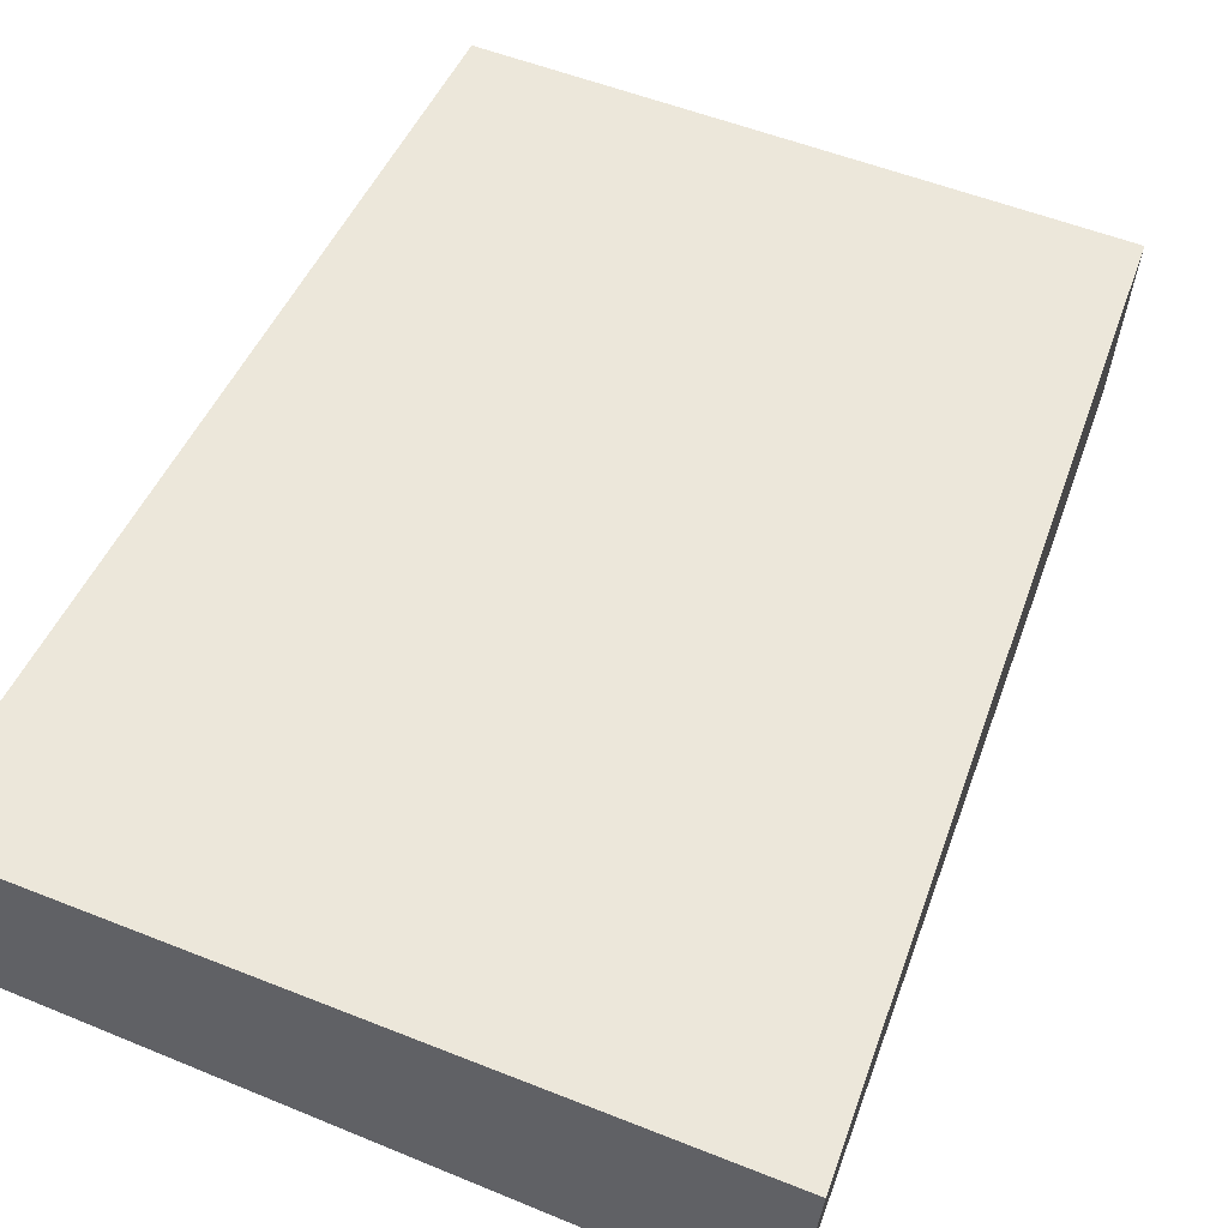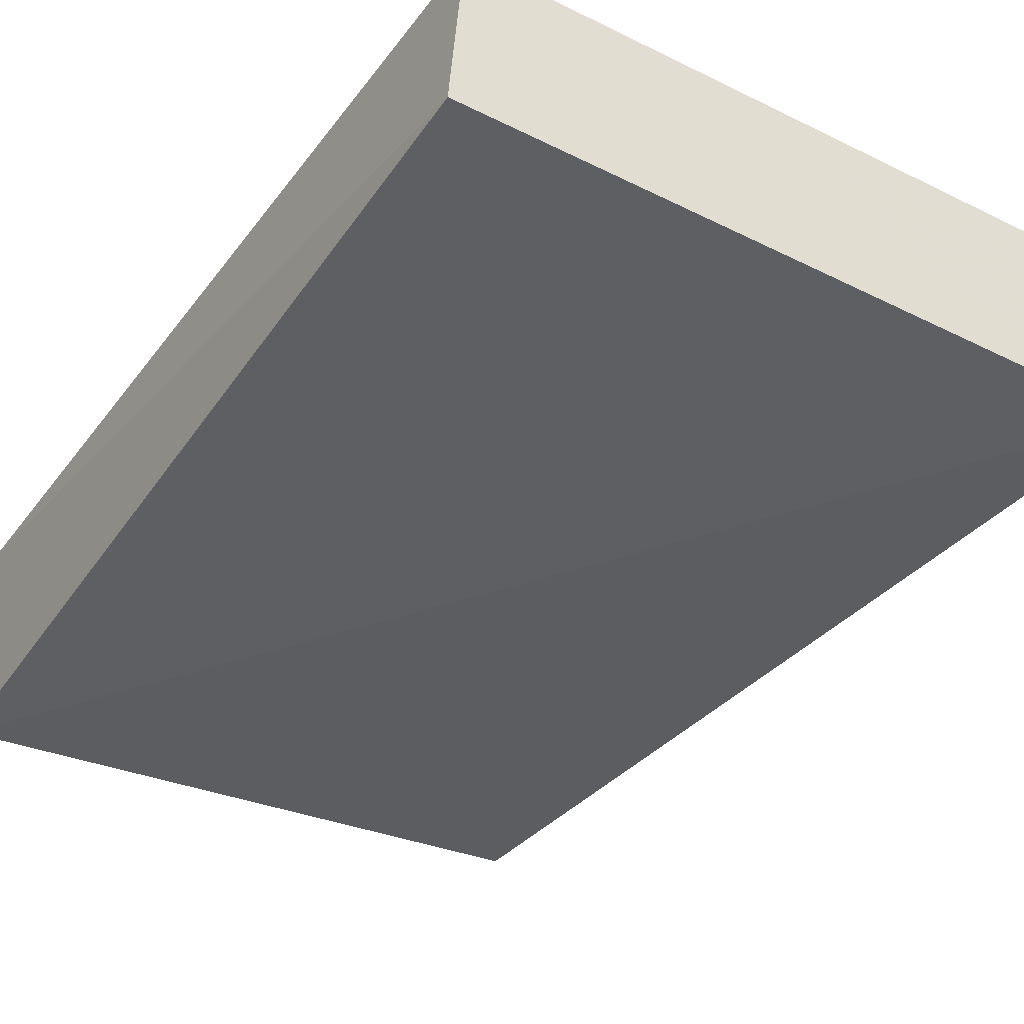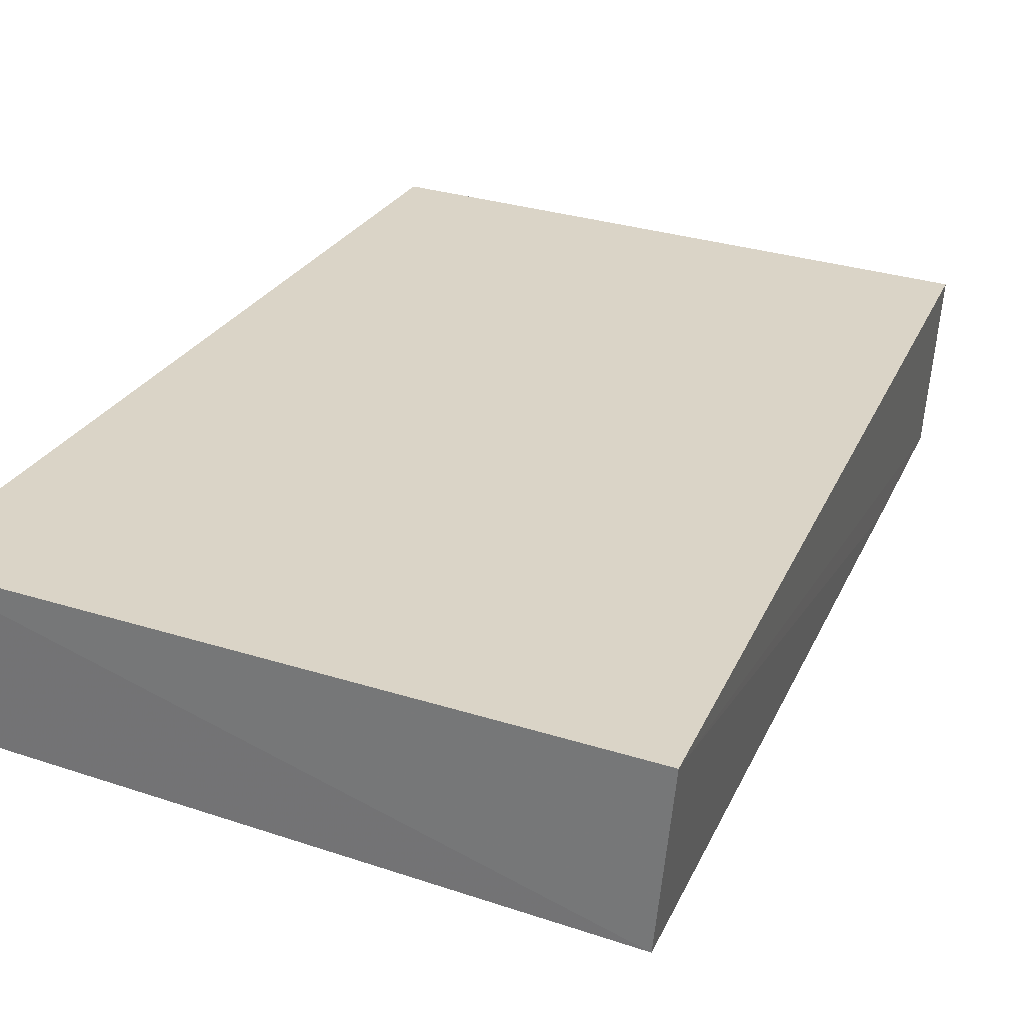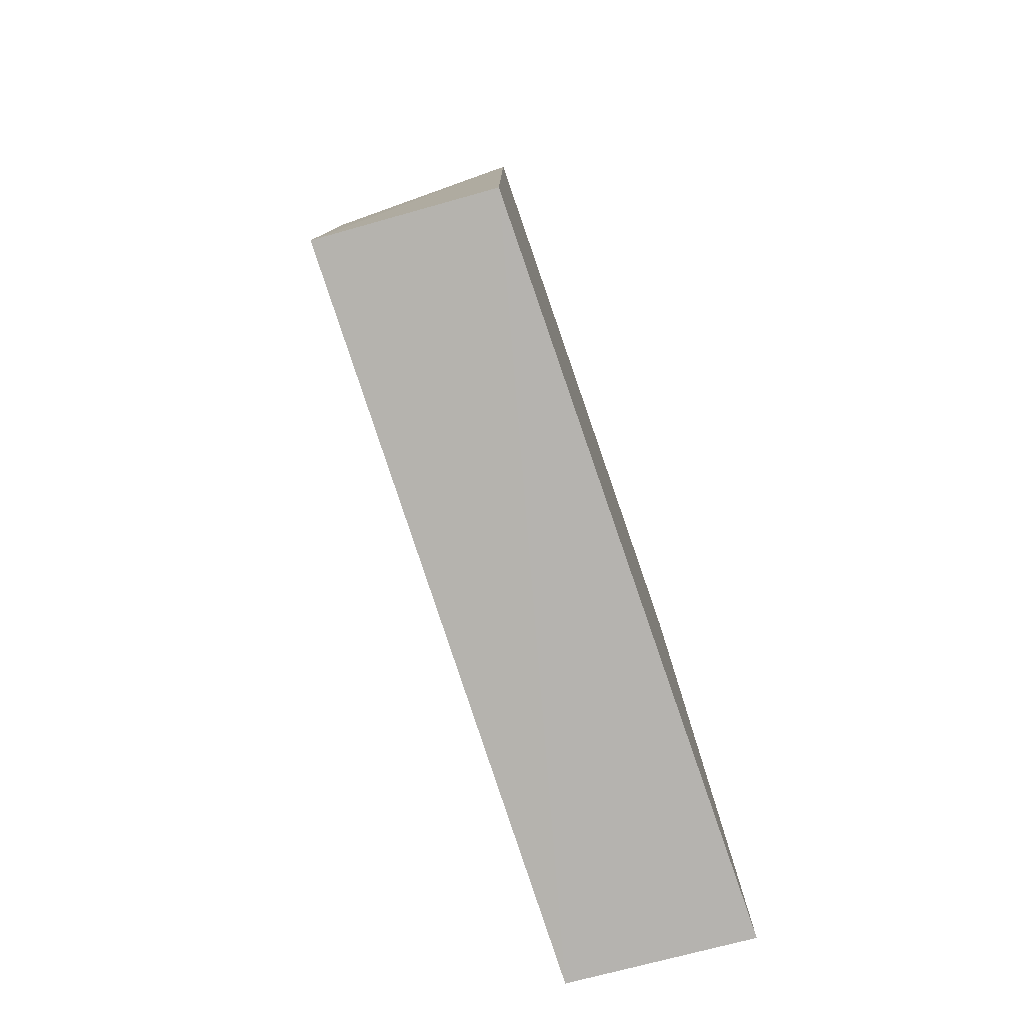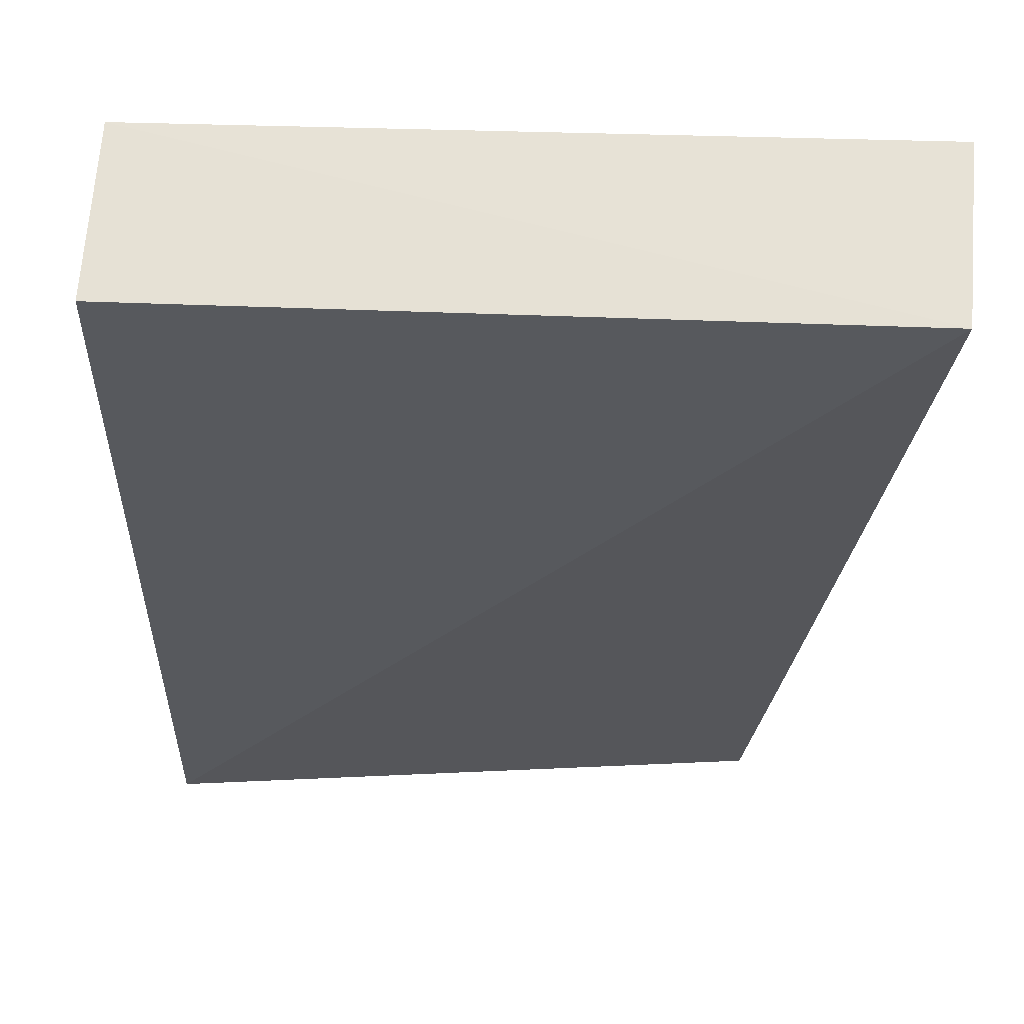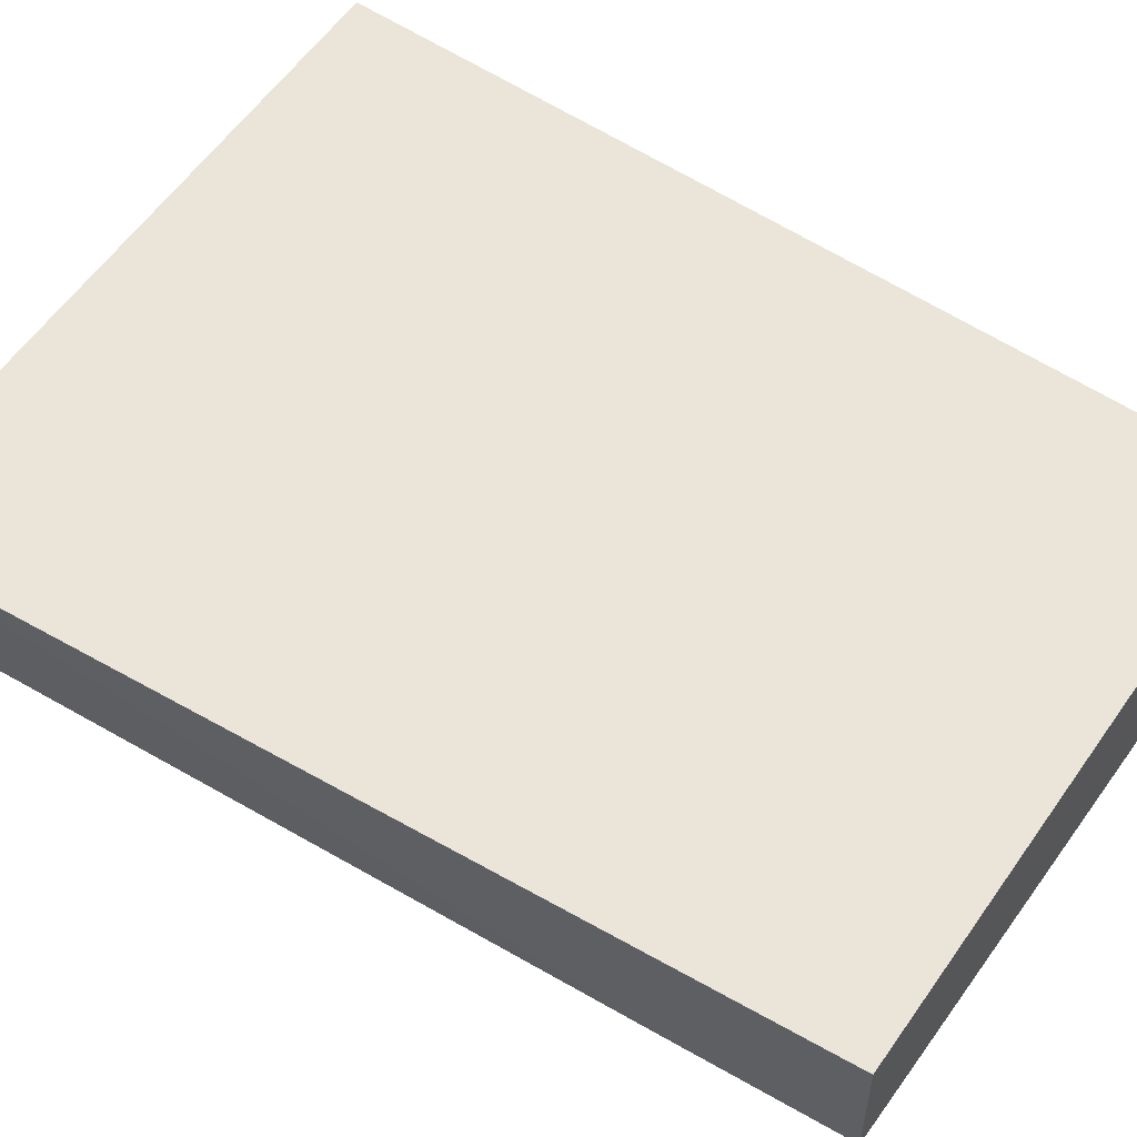
<metadata>
{"format":"obj","ext":"obj","renderer":"f3d","projection":"perspective","resolution":1024,"background":"white","views":[{"elev":50.1,"azim":-156.7,"up":"+Y"},{"elev":-37.4,"azim":147.7,"up":"+Y"},{"elev":28.7,"azim":-155.2,"up":"+Y"},{"elev":-79.9,"azim":109.4,"up":"+Z"},{"elev":-26.0,"azim":177.8,"up":"+Y"},{"elev":59.0,"azim":-55.7,"up":"+Y"}]}
</metadata>
<code>
v 0.01695 -0.0145 -0.1589
v 0.01789 -0.01018 -0.2346
v 0.01701 0.002941 -0.1591
v -0.03315 0.00266 -0.1599
v -0.03742 -0.01127 -0.2352
v 0.01701 0.002942 -0.2348
v -0.03217 -0.01197 -0.1599
v -0.03871 0.00266 -0.2352
v -0.03327 -0.01179 -0.1749
f 1 2 3
f 1 3 4
f 5 2 1
f 6 3 2
f 6 2 5
f 7 5 1
f 7 1 4
f 8 4 3
f 8 3 6
f 8 6 5
f 8 7 4
f 9 8 5
f 9 5 7
f 9 7 8

</code>
